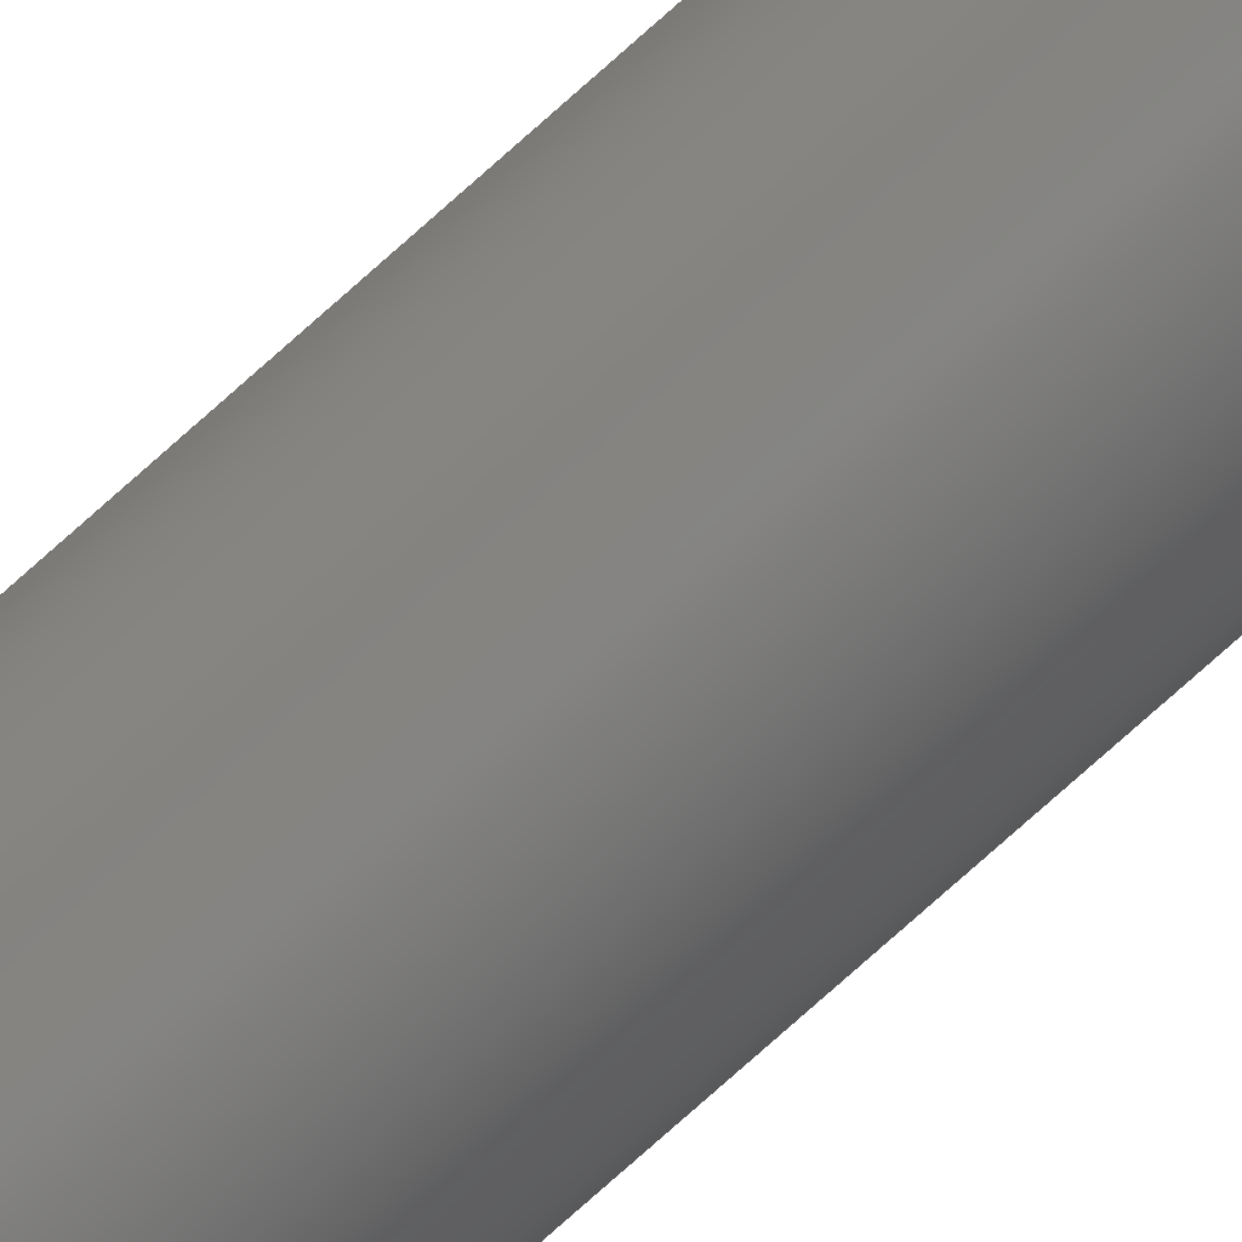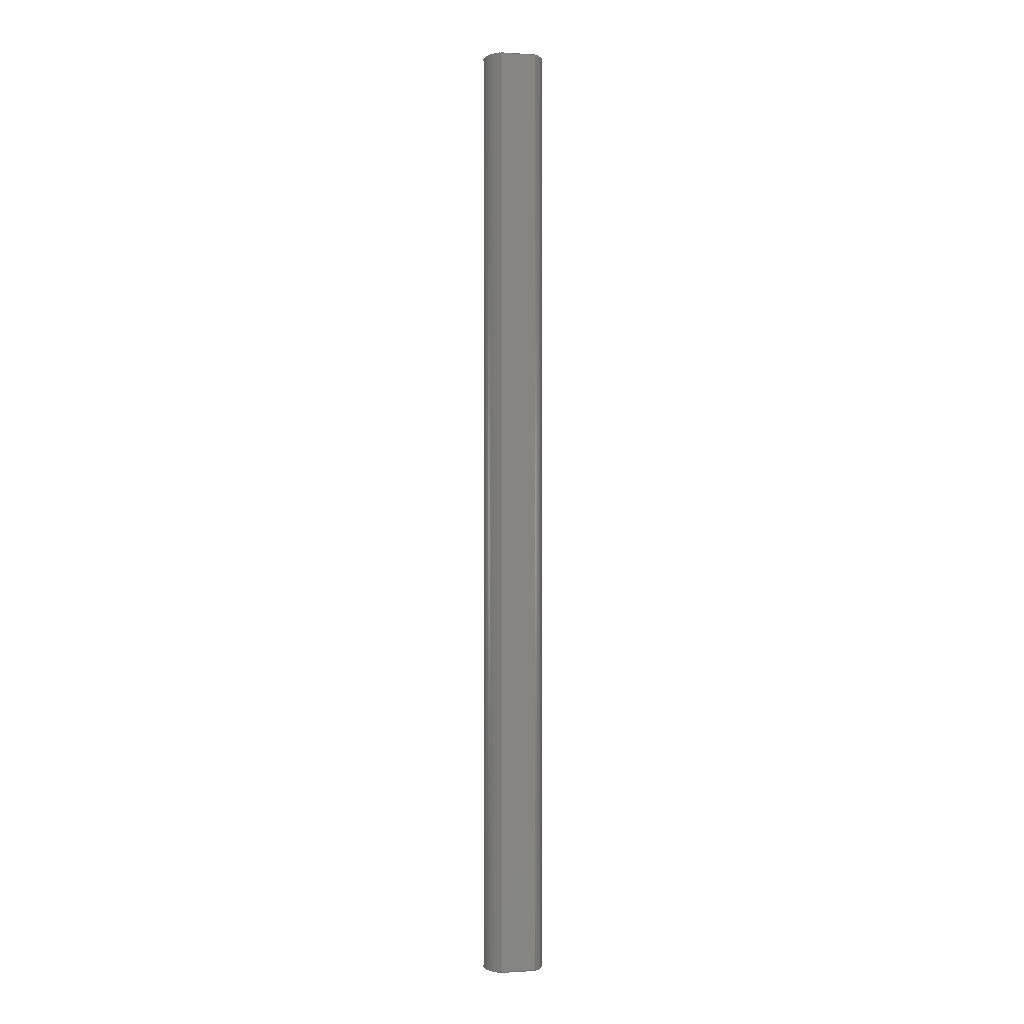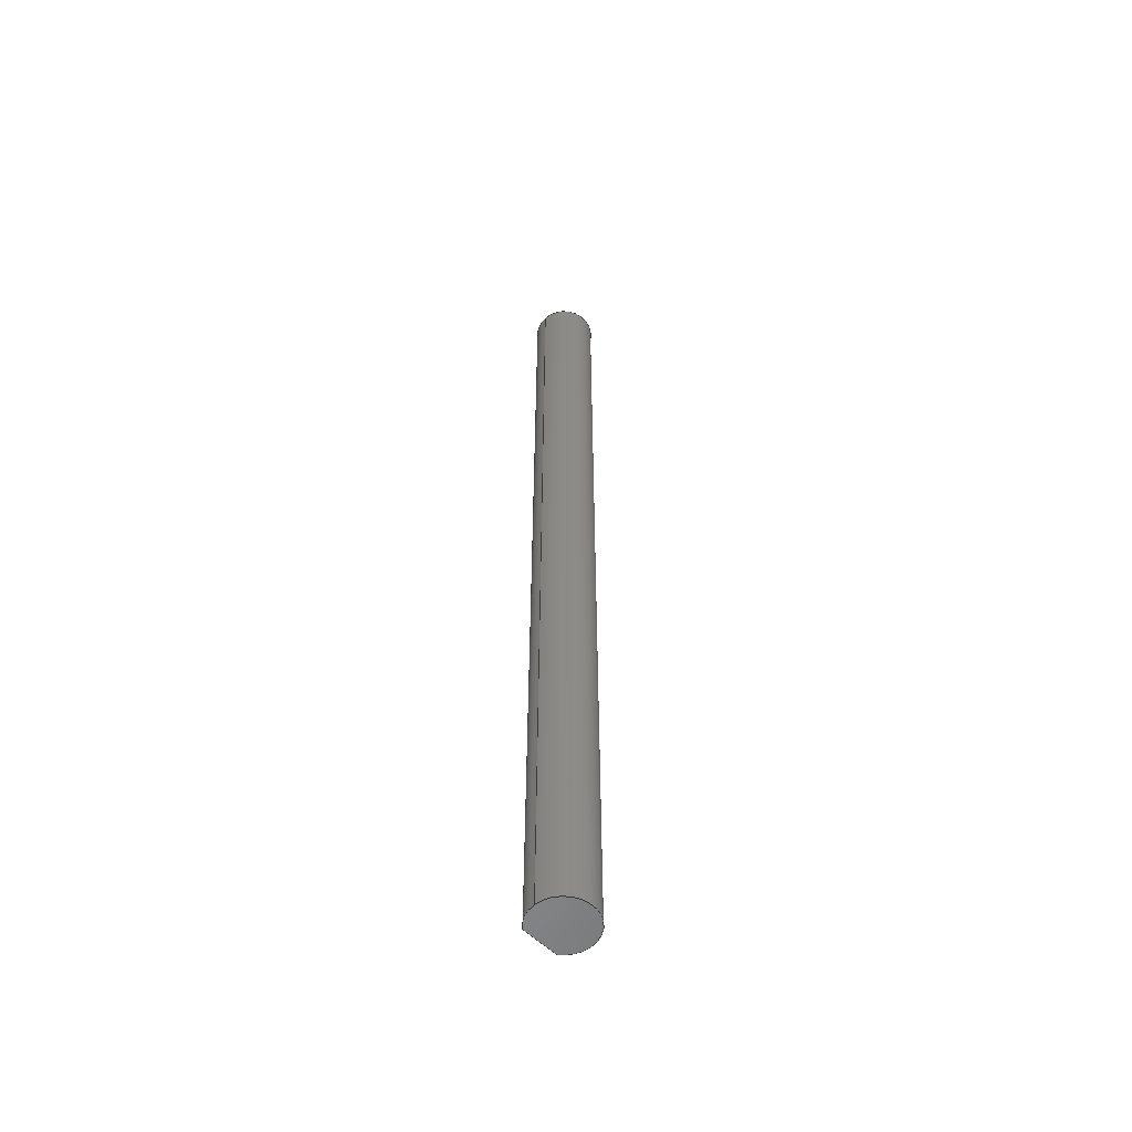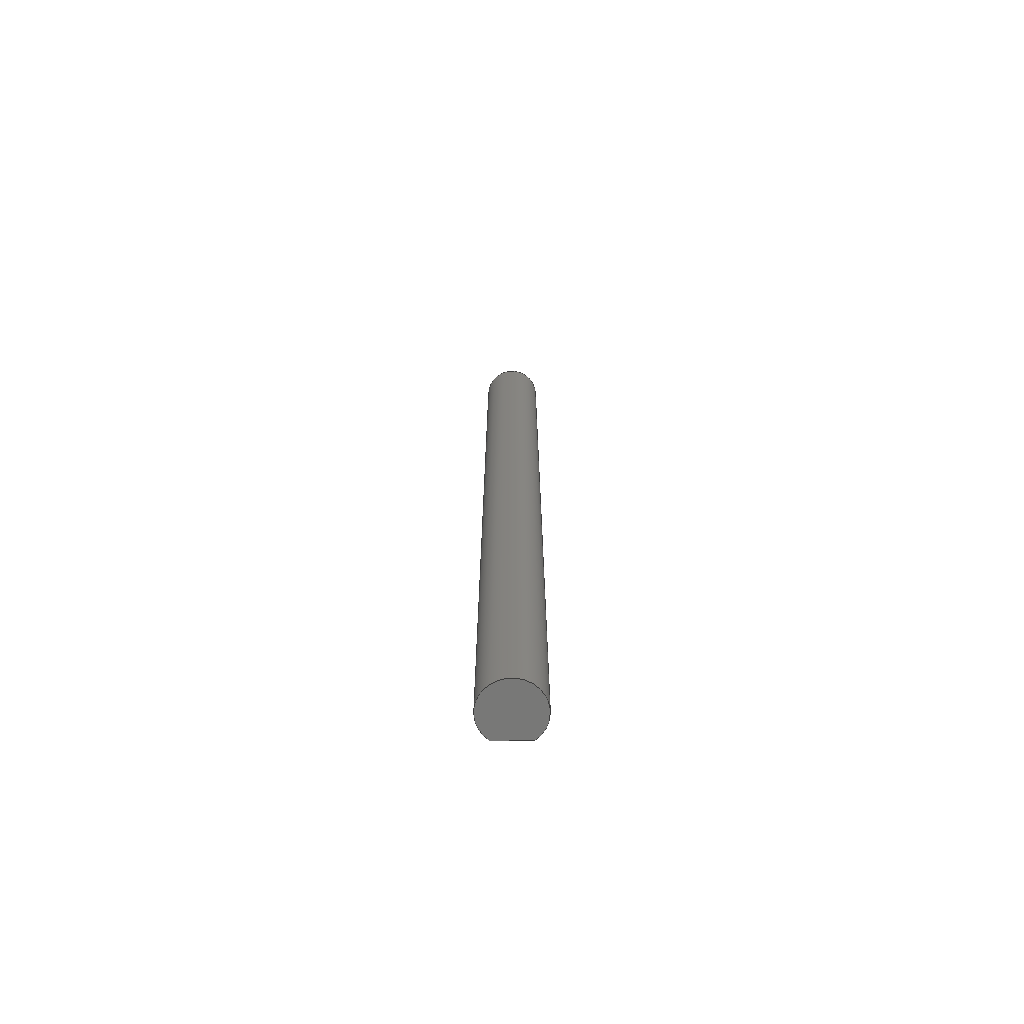
<metadata>
{"format":"step","ext":"step","renderer":"f3d","projection":"perspective","resolution":1024,"background":"white","views":[{"elev":-79.2,"azim":-48.5,"up":"+Y"},{"elev":-0.4,"azim":167.3,"up":"+Z"},{"elev":-55.7,"azim":-46.0,"up":"+Z"},{"elev":-70.7,"azim":0.7,"up":"+Z"}]}
</metadata>
<code>
ISO-10303-21;
DATA;
#1 = DIRECTION ( 'NONE',  ( 1, 0, 0 ) ) ;
#2 = FACE_OUTER_BOUND ( 'NONE', #28, .T. ) ;
#3 = EDGE_LOOP ( 'NONE', ( #9, #49, #214, #212 ) ) ;
#4 = UNCERTAINTY_MEASURE_WITH_UNIT (LENGTH_MEASURE( 1e-05 ), #225, 'distance_accuracy_value', 'NONE');
#5 = DIRECTION ( 'NONE',  ( 1, 0, -0 ) ) ;
#6 = PERSON_AND_ORGANIZATION_ROLE ( 'design_supplier' ) ;
#7 = COORDINATED_UNIVERSAL_TIME_OFFSET ( 5, 30, .AHEAD. ) ;
#8 = CIRCLE ( 'NONE', #157, 5 ) ;
#9 = ORIENTED_EDGE ( 'NONE', *, *, #219, .F. ) ;
#10 = APPLICATION_PROTOCOL_DEFINITION ( 'international standard', 'config_control_design', 1994, #101 ) ;
#11 = APPROVAL_PERSON_ORGANIZATION ( #236, #125, #136 ) ;
#12 = ORIENTED_EDGE ( 'NONE', *, *, #71, .F. ) ;
#13 = EDGE_CURVE ( 'NONE', #221, #240, #141, .T. ) ;
#14 = LOCAL_TIME ( 13, 19, 2, #35 ) ;
#15 = DATE_AND_TIME ( #165, #36 ) ;
#16 = ORIENTED_EDGE ( 'NONE', *, *, #109, .T. ) ;
#17 = ADVANCED_FACE ( 'NONE', ( #69 ), #83, .T. ) ;
#18 = EDGE_CURVE ( 'NONE', #177, #240, #100, .T. ) ;
#19 = CARTESIAN_POINT ( 'NONE',  ( 0, 0, -78 ) ) ;
#20 = CARTESIAN_POINT ( 'NONE',  ( 0, 0, 78 ) ) ;
#21 = DIRECTION ( 'NONE',  ( 0, 0, 1 ) ) ;
#22 = PLANE ( 'NONE',  #46 ) ;
#23 = VECTOR ( 'NONE', #72, 1000 ) ;
#24 = DIRECTION ( 'NONE',  ( 1, 0, 0 ) ) ;
#25 = AXIS2_PLACEMENT_3D ( 'NONE', #191, #43, #92 ) ;
#26 = CC_DESIGN_APPROVAL ( #125, ( #243 ) ) ;
#27 = PERSON_AND_ORGANIZATION ( #217, #104 ) ;
#28 = EDGE_LOOP ( 'NONE', ( #195, #127, #142, #70 ) ) ;
#29 = APPROVAL_DATE_TIME ( #183, #143 ) ;
#30 = AXIS2_PLACEMENT_3D ( 'NONE', #19, #111, #34 ) ;
#31 = CIRCLE ( 'NONE', #25, 5 ) ;
#32 = ORIENTED_EDGE ( 'NONE', *, *, #59, .F. ) ;
#33 = DIRECTION ( 'NONE',  ( 0, 0, 1 ) ) ;
#34 = DIRECTION ( 'NONE',  ( 1, 0, 0 ) ) ;
#35 = COORDINATED_UNIVERSAL_TIME_OFFSET ( 5, 30, .AHEAD. ) ;
#36 = LOCAL_TIME ( 13, 19, 2, #7 ) ;
#37 = LINE ( 'NONE', #187, #229 ) ;
#38 = DIRECTION ( 'NONE',  ( -0, -0, 1 ) ) ;
#39 = CARTESIAN_POINT ( 'NONE',  ( -5, 6.123e-16, 78 ) ) ;
#40 = AXIS2_PLACEMENT_3D ( 'NONE', #60, #94, #209 ) ;
#41 = CARTESIAN_POINT ( 'NONE',  ( 5, 0, 78 ) ) ;
#42 = CARTESIAN_POINT ( 'NONE',  ( 3, 4, 78 ) ) ;
#43 = DIRECTION ( 'NONE',  ( 0, 0, 1 ) ) ;
#44 = APPROVAL_STATUS ( 'not_yet_approved' ) ;
#45 = EDGE_LOOP ( 'NONE', ( #235, #123, #80, #174 ) ) ;
#46 = AXIS2_PLACEMENT_3D ( 'NONE', #91, #58, #5 ) ;
#47 = PERSON_AND_ORGANIZATION ( #217, #104 ) ;
#48 = DIRECTION ( 'NONE',  ( 0, 0, 1 ) ) ;
#49 = ORIENTED_EDGE ( 'NONE', *, *, #96, .T. ) ;
#50 = CC_DESIGN_PERSON_AND_ORGANIZATION_ASSIGNMENT ( #52, #232, ( #243 ) ) ;
#51 = ADVANCED_FACE ( 'NONE', ( #2 ), #199, .F. ) ;
#52 = PERSON_AND_ORGANIZATION ( #217, #104 ) ;
#53 = CIRCLE ( 'NONE', #211, 5 ) ;
#54 = VERTEX_POINT ( 'NONE', #128 ) ;
#55 = AXIS2_PLACEMENT_3D ( 'NONE', #130, #48, #24 ) ;
#56 = DIRECTION ( 'NONE',  ( 0, 0, 1 ) ) ;
#57 = DIRECTION ( 'NONE',  ( -0, -0, 1 ) ) ;
#58 = DIRECTION ( 'NONE',  ( 0, 0, 1 ) ) ;
#59 = EDGE_CURVE ( 'NONE', #61, #160, #88, .T. ) ;
#60 = CARTESIAN_POINT ( 'NONE',  ( 0, 0, -78 ) ) ;
#61 = VERTEX_POINT ( 'NONE', #114 ) ;
#62 = CC_DESIGN_DATE_AND_TIME_ASSIGNMENT ( #82, #75, ( #179 ) ) ;
#63 = PRODUCT_DEFINITION_SHAPE ( 'NONE', 'NONE',  #243 ) ;
#64 = COORDINATED_UNIVERSAL_TIME_OFFSET ( 5, 30, .AHEAD. ) ;
#65 = AXIS2_PLACEMENT_3D ( 'NONE', #202, #68, #220 ) ;
#66 = ADVANCED_FACE ( 'NONE', ( #237 ), #144, .T. ) ;
#67 = EDGE_CURVE ( 'NONE', #61, #177, #31, .T. ) ;
#68 = DIRECTION ( 'NONE',  ( 0, 0, 1 ) ) ;
#69 = FACE_OUTER_BOUND ( 'NONE', #89, .T. ) ;
#70 = ORIENTED_EDGE ( 'NONE', *, *, #238, .T. ) ;
#71 = EDGE_CURVE ( 'NONE', #233, #177, #37, .T. ) ;
#72 = DIRECTION ( 'NONE',  ( 1, 0, 0 ) ) ;
#73 = VECTOR ( 'NONE', #57, 1000 ) ;
#74 = DIRECTION ( 'NONE',  ( 1, 0, 0 ) ) ;
#75 = DATE_TIME_ROLE ( 'classification_date' ) ;
#76 = APPROVAL_DATE_TIME ( #84, #125 ) ;
#77 = APPROVAL_STATUS ( 'not_yet_approved' ) ;
#78 = CALENDAR_DATE ( 2018, 21, 11 ) ;
#79 = LINE ( 'NONE', #168, #73 ) ;
#80 = ORIENTED_EDGE ( 'NONE', *, *, #67, .F. ) ;
#81 = AXIS2_PLACEMENT_3D ( 'NONE', #146, #33, #163 ) ;
#82 = DATE_AND_TIME ( #180, #135 ) ;
#83 = CYLINDRICAL_SURFACE ( 'NONE', #30, 5 ) ;
#84 = DATE_AND_TIME ( #107, #150 ) ;
#85 = CC_DESIGN_SECURITY_CLASSIFICATION ( #179, ( #129 ) ) ;
#86 = CYLINDRICAL_SURFACE ( 'NONE', #113, 5 ) ;
#87 = CIRCLE ( 'NONE', #231, 5 ) ;
#88 = LINE ( 'NONE', #159, #93 ) ;
#89 = EDGE_LOOP ( 'NONE', ( #102, #152, #215, #176 ) ) ;
#90 = CC_DESIGN_DATE_AND_TIME_ASSIGNMENT ( #15, #213, ( #243 ) ) ;
#91 = CARTESIAN_POINT ( 'NONE',  ( 0, 0, 78 ) ) ;
#92 = DIRECTION ( 'NONE',  ( 1, 0, 0 ) ) ;
#93 = VECTOR ( 'NONE', #126, 1000 ) ;
#94 = DIRECTION ( 'NONE',  ( 0, 0, 1 ) ) ;
#95 = DIRECTION ( 'NONE',  ( 1, 0, 0 ) ) ;
#96 = EDGE_CURVE ( 'NONE', #137, #54, #226, .T. ) ;
#97 = CARTESIAN_POINT ( 'NONE',  ( 0, 0, -78 ) ) ;
#98 = ADVANCED_BREP_SHAPE_REPRESENTATION ( 'motor axle_Default_sldprt', ( #206, #55 ), #147 ) ;
#99 = APPROVAL_PERSON_ORGANIZATION ( #162, #143, #103 ) ;
#100 = CIRCLE ( 'NONE', #65, 5 ) ;
#101 = APPLICATION_CONTEXT ( 'configuration controlled 3d designs of mechanical parts and assemblies' ) ;
#102 = ORIENTED_EDGE ( 'NONE', *, *, #13, .F. ) ;
#103 = APPROVAL_ROLE ( '' ) ;
#104 = ORGANIZATION ( 'UNSPECIFIED', 'UNSPECIFIED', '' ) ;
#105 = PERSON_AND_ORGANIZATION_ROLE ( 'creator' ) ;
#106 = PRODUCT_RELATED_PRODUCT_CATEGORY ( 'detail', '', ( #124 ) ) ;
#107 = CALENDAR_DATE ( 2018, 21, 11 ) ;
#108 = ADVANCED_FACE ( 'NONE', ( #178 ), #171, .F. ) ;
#109 = EDGE_CURVE ( 'NONE', #233, #221, #158, .T. ) ;
#110 = ADVANCED_FACE ( 'NONE', ( #200 ), #22, .T. ) ;
#111 = DIRECTION ( 'NONE',  ( 0, 0, 1 ) ) ;
#112 = CALENDAR_DATE ( 2018, 21, 11 ) ;
#113 = AXIS2_PLACEMENT_3D ( 'NONE', #97, #21, #1 ) ;
#114 = CARTESIAN_POINT ( 'NONE',  ( -3, 4, 78 ) ) ;
#115 = CARTESIAN_POINT ( 'NONE',  ( 0, 0, -78 ) ) ;
#116 = EDGE_LOOP ( 'NONE', ( #12, #16, #185, #193 ) ) ;
#117 = CC_DESIGN_PERSON_AND_ORGANIZATION_ASSIGNMENT ( #47, #175, ( #124 ) ) ;
#118 =( NAMED_UNIT ( * ) PLANE_ANGLE_UNIT ( ) SI_UNIT ( $, .RADIAN. ) );
#119 = PERSON_AND_ORGANIZATION ( #217, #104 ) ;
#120 = CARTESIAN_POINT ( 'NONE',  ( 0, 0, -78 ) ) ;
#121 = APPLICATION_PROTOCOL_DEFINITION ( 'international standard', 'config_control_design', 1994, #216 ) ;
#122 = AXIS2_PLACEMENT_3D ( 'NONE', #120, #149, #95 ) ;
#123 = ORIENTED_EDGE ( 'NONE', *, *, #71, .T. ) ;
#124 = PRODUCT ( 'motor axle_Default_sldprt', 'motor axle_Default_sldprt', '', ( #192 ) ) ;
#125 = APPROVAL ( #228, 'UNSPECIFIED' ) ;
#126 = DIRECTION ( 'NONE',  ( 1, 0, 0 ) ) ;
#127 = ORIENTED_EDGE ( 'NONE', *, *, #197, .F. ) ;
#128 = CARTESIAN_POINT ( 'NONE',  ( 3, 4, -78 ) ) ;
#129 = PRODUCT_DEFINITION_FORMATION_WITH_SPECIFIED_SOURCE ( 'ANY', '', #124, .NOT_KNOWN. ) ;
#130 = CARTESIAN_POINT ( 'NONE',  ( 0, 0, 0 ) ) ;
#131 = DIRECTION ( 'NONE',  ( 1, 0, 0 ) ) ;
#132 = CARTESIAN_POINT ( 'NONE',  ( 0, 0, -78 ) ) ;
#133 = VECTOR ( 'NONE', #38, 1000 ) ;
#134 = APPROVAL_ROLE ( '' ) ;
#135 = LOCAL_TIME ( 13, 19, 2, #64 ) ;
#136 = APPROVAL_ROLE ( '' ) ;
#137 = VERTEX_POINT ( 'NONE', #186 ) ;
#138 = COORDINATED_UNIVERSAL_TIME_OFFSET ( 5, 30, .AHEAD. ) ;
#139 = CC_DESIGN_PERSON_AND_ORGANIZATION_ASSIGNMENT ( #119, #105, ( #129 ) ) ;
#140 = LINE ( 'NONE', #241, #133 ) ;
#141 = LINE ( 'NONE', #239, #148 ) ;
#142 = ORIENTED_EDGE ( 'NONE', *, *, #96, .F. ) ;
#143 = APPROVAL ( #77, 'UNSPECIFIED' ) ;
#144 = CYLINDRICAL_SURFACE ( 'NONE', #81, 5 ) ;
#145 = ORIENTED_EDGE ( 'NONE', *, *, #67, .T. ) ;
#146 = CARTESIAN_POINT ( 'NONE',  ( 0, 0, -78 ) ) ;
#147 =( GEOMETRIC_REPRESENTATION_CONTEXT ( 3 ) GLOBAL_UNCERTAINTY_ASSIGNED_CONTEXT ( ( #4 ) ) GLOBAL_UNIT_ASSIGNED_CONTEXT ( ( #225, #118, #170 ) ) REPRESENTATION_CONTEXT ( 'NONE', 'WORKASPACE' ) );
#148 = VECTOR ( 'NONE', #181, 1000 ) ;
#149 = DIRECTION ( 'NONE',  ( 0, 0, 1 ) ) ;
#150 = LOCAL_TIME ( 13, 19, 2, #138 ) ;
#151 = CARTESIAN_POINT ( 'NONE',  ( -5, 6.123e-16, -78 ) ) ;
#152 = ORIENTED_EDGE ( 'NONE', *, *, #189, .T. ) ;
#153 = DIRECTION ( 'NONE',  ( 1, 0, 0 ) ) ;
#154 = DIRECTION ( 'NONE',  ( 0, 0, 1 ) ) ;
#155 = APPROVAL_PERSON_ORGANIZATION ( #210, #194, #134 ) ;
#156 = CC_DESIGN_APPROVAL ( #143, ( #129 ) ) ;
#157 = AXIS2_PLACEMENT_3D ( 'NONE', #115, #166, #131 ) ;
#158 = CIRCLE ( 'NONE', #122, 5 ) ;
#159 = CARTESIAN_POINT ( 'NONE',  ( -3, 4, 78 ) ) ;
#160 = VERTEX_POINT ( 'NONE', #42 ) ;
#161 = CC_DESIGN_PERSON_AND_ORGANIZATION_ASSIGNMENT ( #227, #172, ( #179 ) ) ;
#162 = PERSON_AND_ORGANIZATION ( #217, #104 ) ;
#163 = DIRECTION ( 'NONE',  ( 1, 0, 0 ) ) ;
#164 = DIRECTION ( 'NONE',  ( 0, -1, 0 ) ) ;
#165 = CALENDAR_DATE ( 2018, 21, 11 ) ;
#166 = DIRECTION ( 'NONE',  ( 0, 0, 1 ) ) ;
#167 = CC_DESIGN_PERSON_AND_ORGANIZATION_ASSIGNMENT ( #27, #6, ( #129 ) ) ;
#168 = CARTESIAN_POINT ( 'NONE',  ( -3, 4, -78 ) ) ;
#169 = COORDINATED_UNIVERSAL_TIME_OFFSET ( 5, 30, .AHEAD. ) ;
#170 =( NAMED_UNIT ( * ) SI_UNIT ( $, .STERADIAN. ) SOLID_ANGLE_UNIT ( ) );
#171 = PLANE ( 'NONE',  #40 ) ;
#172 = PERSON_AND_ORGANIZATION_ROLE ( 'classification_officer' ) ;
#173 = APPROVAL_DATE_TIME ( #224, #194 ) ;
#174 = ORIENTED_EDGE ( 'NONE', *, *, #238, .F. ) ;
#175 = PERSON_AND_ORGANIZATION_ROLE ( 'design_owner' ) ;
#176 = ORIENTED_EDGE ( 'NONE', *, *, #182, .F. ) ;
#177 = VERTEX_POINT ( 'NONE', #39 ) ;
#178 = FACE_OUTER_BOUND ( 'NONE', #3, .T. ) ;
#179 = SECURITY_CLASSIFICATION ( '', '', #230 ) ;
#180 = CALENDAR_DATE ( 2018, 21, 11 ) ;
#181 = DIRECTION ( 'NONE',  ( 0, 0, 1 ) ) ;
#182 = EDGE_CURVE ( 'NONE', #240, #160, #87, .T. ) ;
#183 = DATE_AND_TIME ( #78, #14 ) ;
#184 = CARTESIAN_POINT ( 'NONE',  ( -3, 4, -78 ) ) ;
#185 = ORIENTED_EDGE ( 'NONE', *, *, #13, .T. ) ;
#186 = CARTESIAN_POINT ( 'NONE',  ( -3, 4, -78 ) ) ;
#187 = CARTESIAN_POINT ( 'NONE',  ( -5, 6.123e-16, -78 ) ) ;
#188 = CARTESIAN_POINT ( 'NONE',  ( -3, 4, -78 ) ) ;
#189 = EDGE_CURVE ( 'NONE', #221, #54, #53, .T. ) ;
#190 = FACE_OUTER_BOUND ( 'NONE', #116, .T. ) ;
#191 = CARTESIAN_POINT ( 'NONE',  ( 0, 0, 78 ) ) ;
#192 = MECHANICAL_CONTEXT ( 'NONE', #216, 'mechanical' ) ;
#193 = ORIENTED_EDGE ( 'NONE', *, *, #18, .F. ) ;
#194 = APPROVAL ( #44, 'UNSPECIFIED' ) ;
#195 = ORIENTED_EDGE ( 'NONE', *, *, #59, .T. ) ;
#196 = CLOSED_SHELL ( 'NONE', ( #66, #218, #17, #108, #110, #51 ) ) ;
#197 = EDGE_CURVE ( 'NONE', #54, #160, #140, .T. ) ;
#198 = AXIS2_PLACEMENT_3D ( 'NONE', #184, #164, #203 ) ;
#199 = PLANE ( 'NONE',  #198 ) ;
#200 = FACE_OUTER_BOUND ( 'NONE', #234, .T. ) ;
#201 = ORIENTED_EDGE ( 'NONE', *, *, #18, .T. ) ;
#202 = CARTESIAN_POINT ( 'NONE',  ( 0, 0, 78 ) ) ;
#203 = DIRECTION ( 'NONE',  ( 0, -0, -1 ) ) ;
#204 = LOCAL_TIME ( 13, 19, 2, #169 ) ;
#205 = CC_DESIGN_APPROVAL ( #194, ( #179 ) ) ;
#206 = MANIFOLD_SOLID_BREP ( 'Cut-Extrude1', #196 ) ;
#207 = ORIENTED_EDGE ( 'NONE', *, *, #182, .T. ) ;
#208 = DIRECTION ( 'NONE',  ( 0, 0, 1 ) ) ;
#209 = DIRECTION ( 'NONE',  ( 1, 0, -0 ) ) ;
#210 = PERSON_AND_ORGANIZATION ( #217, #104 ) ;
#211 = AXIS2_PLACEMENT_3D ( 'NONE', #132, #154, #74 ) ;
#212 = ORIENTED_EDGE ( 'NONE', *, *, #109, .F. ) ;
#213 = DATE_TIME_ROLE ( 'creation_date' ) ;
#214 = ORIENTED_EDGE ( 'NONE', *, *, #189, .F. ) ;
#215 = ORIENTED_EDGE ( 'NONE', *, *, #197, .T. ) ;
#216 = APPLICATION_CONTEXT ( 'configuration controlled 3d designs of mechanical parts and assemblies' ) ;
#217 = PERSON ( 'UNSPECIFIED', 'UNSPECIFIED', 'UNSPECIFIED', ('UNSPECIFIED'), ('UNSPECIFIED'), ('UNSPECIFIED') ) ;
#218 = ADVANCED_FACE ( 'NONE', ( #190 ), #86, .T. ) ;
#219 = EDGE_CURVE ( 'NONE', #137, #233, #8, .T. ) ;
#220 = DIRECTION ( 'NONE',  ( 1, 0, 0 ) ) ;
#221 = VERTEX_POINT ( 'NONE', #222 ) ;
#222 = CARTESIAN_POINT ( 'NONE',  ( 5, 0, -78 ) ) ;
#223 = DESIGN_CONTEXT ( 'detailed design', #101, 'design' ) ;
#224 = DATE_AND_TIME ( #112, #204 ) ;
#225 =( LENGTH_UNIT ( ) NAMED_UNIT ( * ) SI_UNIT ( .MILLI., .METRE. ) );
#226 = LINE ( 'NONE', #188, #23 ) ;
#227 = PERSON_AND_ORGANIZATION ( #217, #104 ) ;
#228 = APPROVAL_STATUS ( 'not_yet_approved' ) ;
#229 = VECTOR ( 'NONE', #208, 1000 ) ;
#230 = SECURITY_CLASSIFICATION_LEVEL ( 'unclassified' ) ;
#231 = AXIS2_PLACEMENT_3D ( 'NONE', #20, #56, #153 ) ;
#232 = PERSON_AND_ORGANIZATION_ROLE ( 'creator' ) ;
#233 = VERTEX_POINT ( 'NONE', #151 ) ;
#234 = EDGE_LOOP ( 'NONE', ( #32, #145, #201, #207 ) ) ;
#235 = ORIENTED_EDGE ( 'NONE', *, *, #219, .T. ) ;
#236 = PERSON_AND_ORGANIZATION ( #217, #104 ) ;
#237 = FACE_OUTER_BOUND ( 'NONE', #45, .T. ) ;
#238 = EDGE_CURVE ( 'NONE', #137, #61, #79, .T. ) ;
#239 = CARTESIAN_POINT ( 'NONE',  ( 5, 0, -78 ) ) ;
#240 = VERTEX_POINT ( 'NONE', #41 ) ;
#241 = CARTESIAN_POINT ( 'NONE',  ( 3, 4, -78 ) ) ;
#242 = SHAPE_DEFINITION_REPRESENTATION ( #63, #98 ) ;
#243 = PRODUCT_DEFINITION ( 'UNKNOWN', '', #129, #223 ) ;
ENDSEC;
END-ISO-10303-21;

</code>
